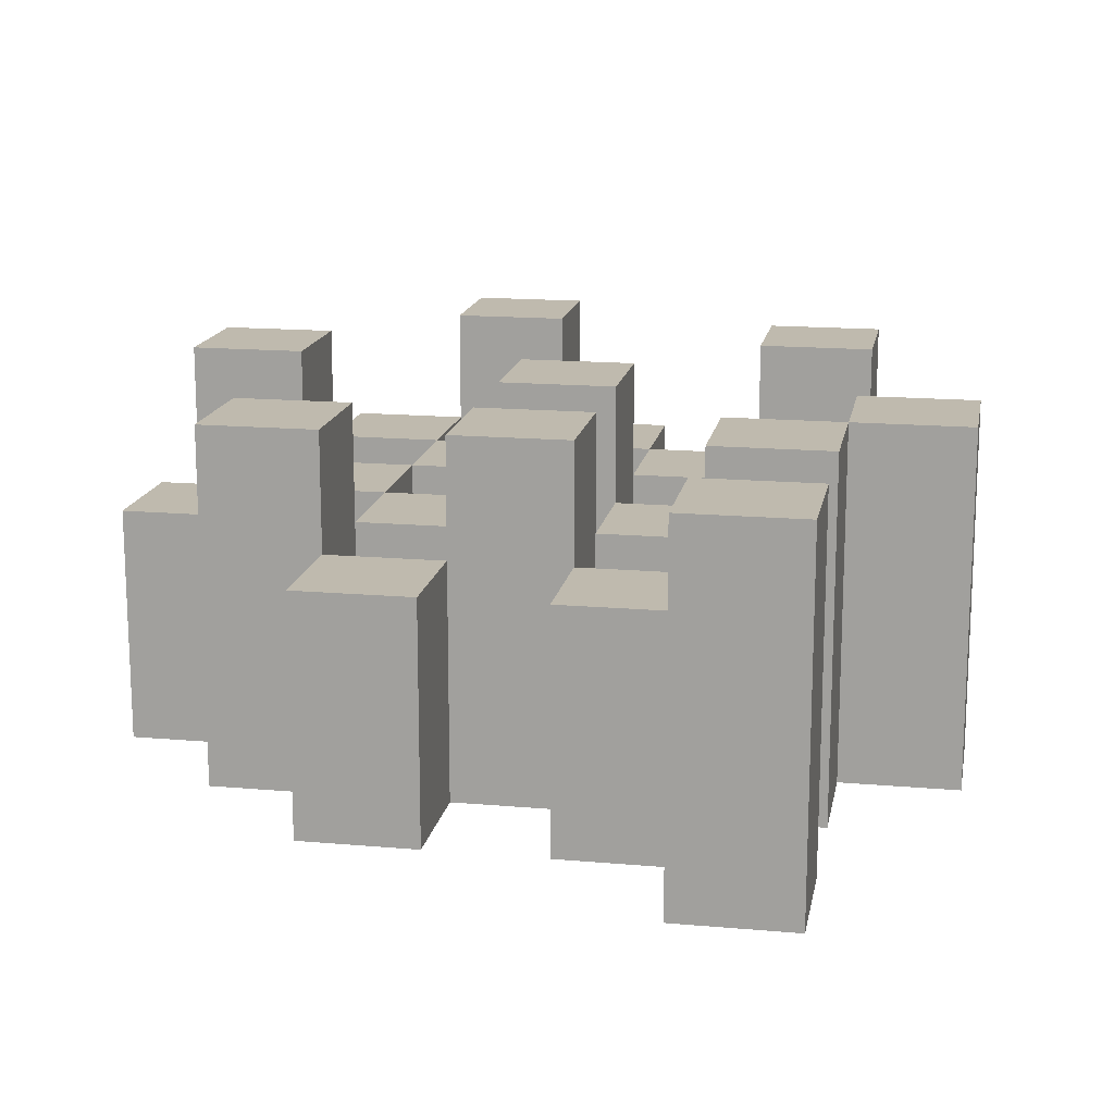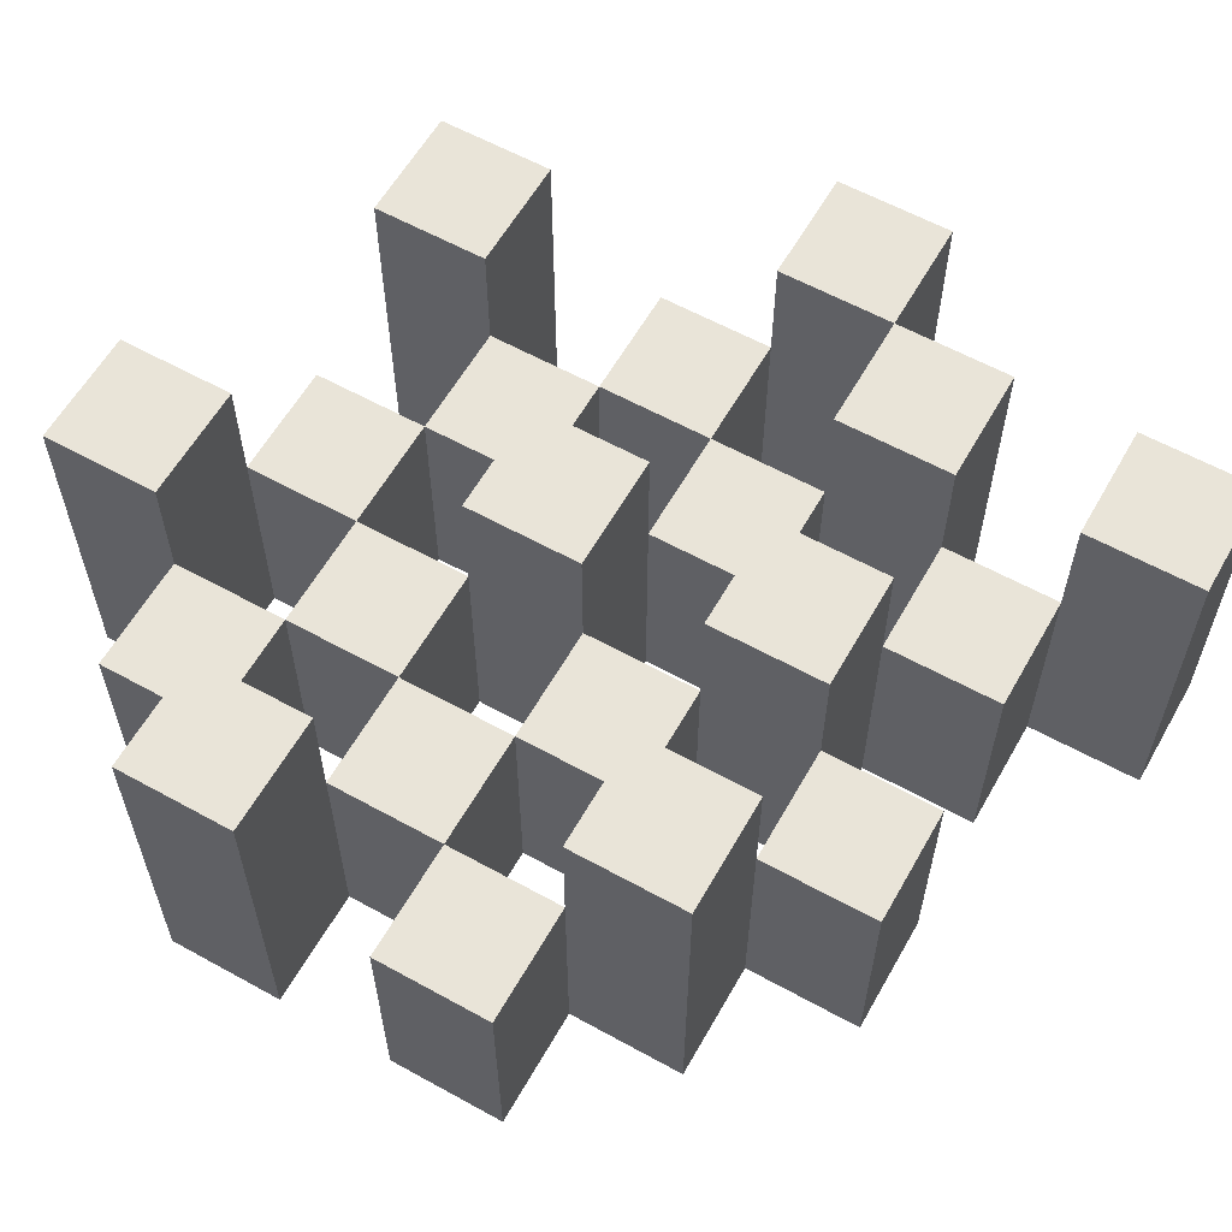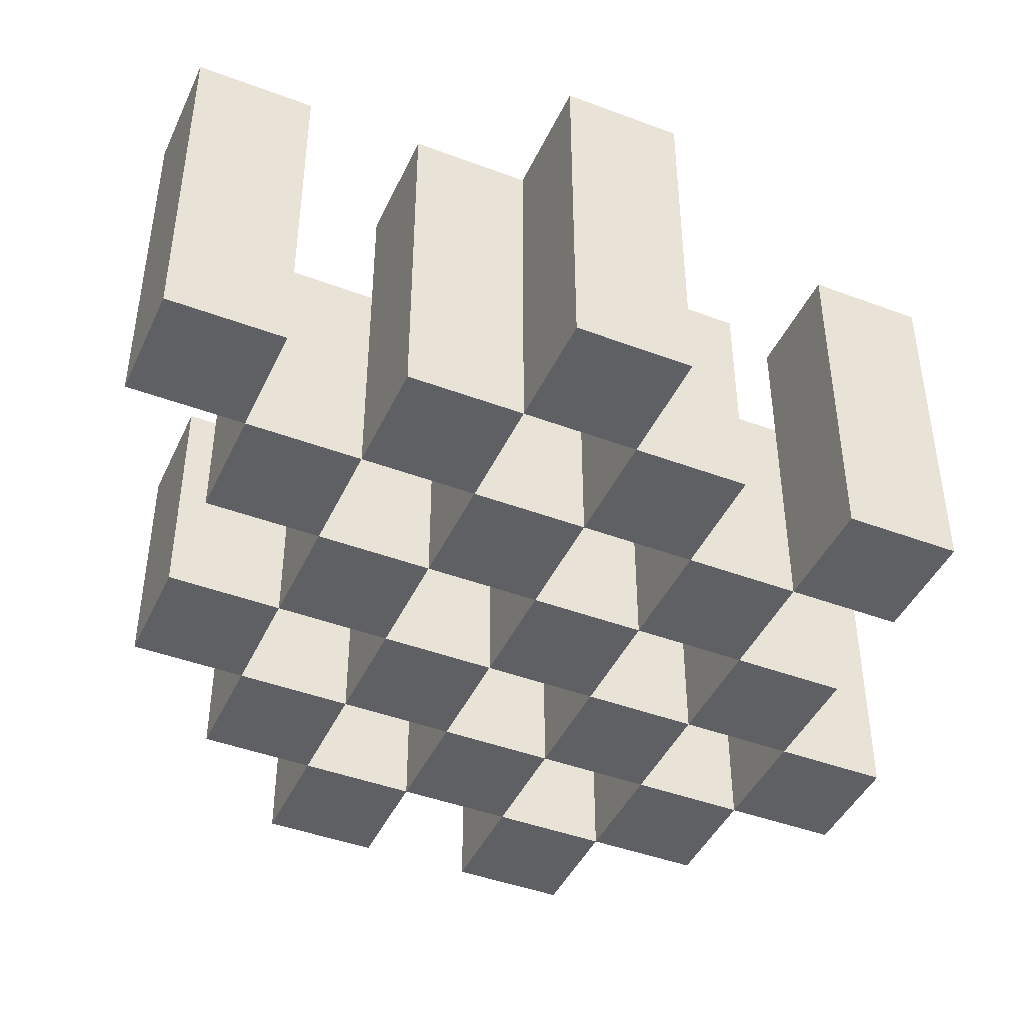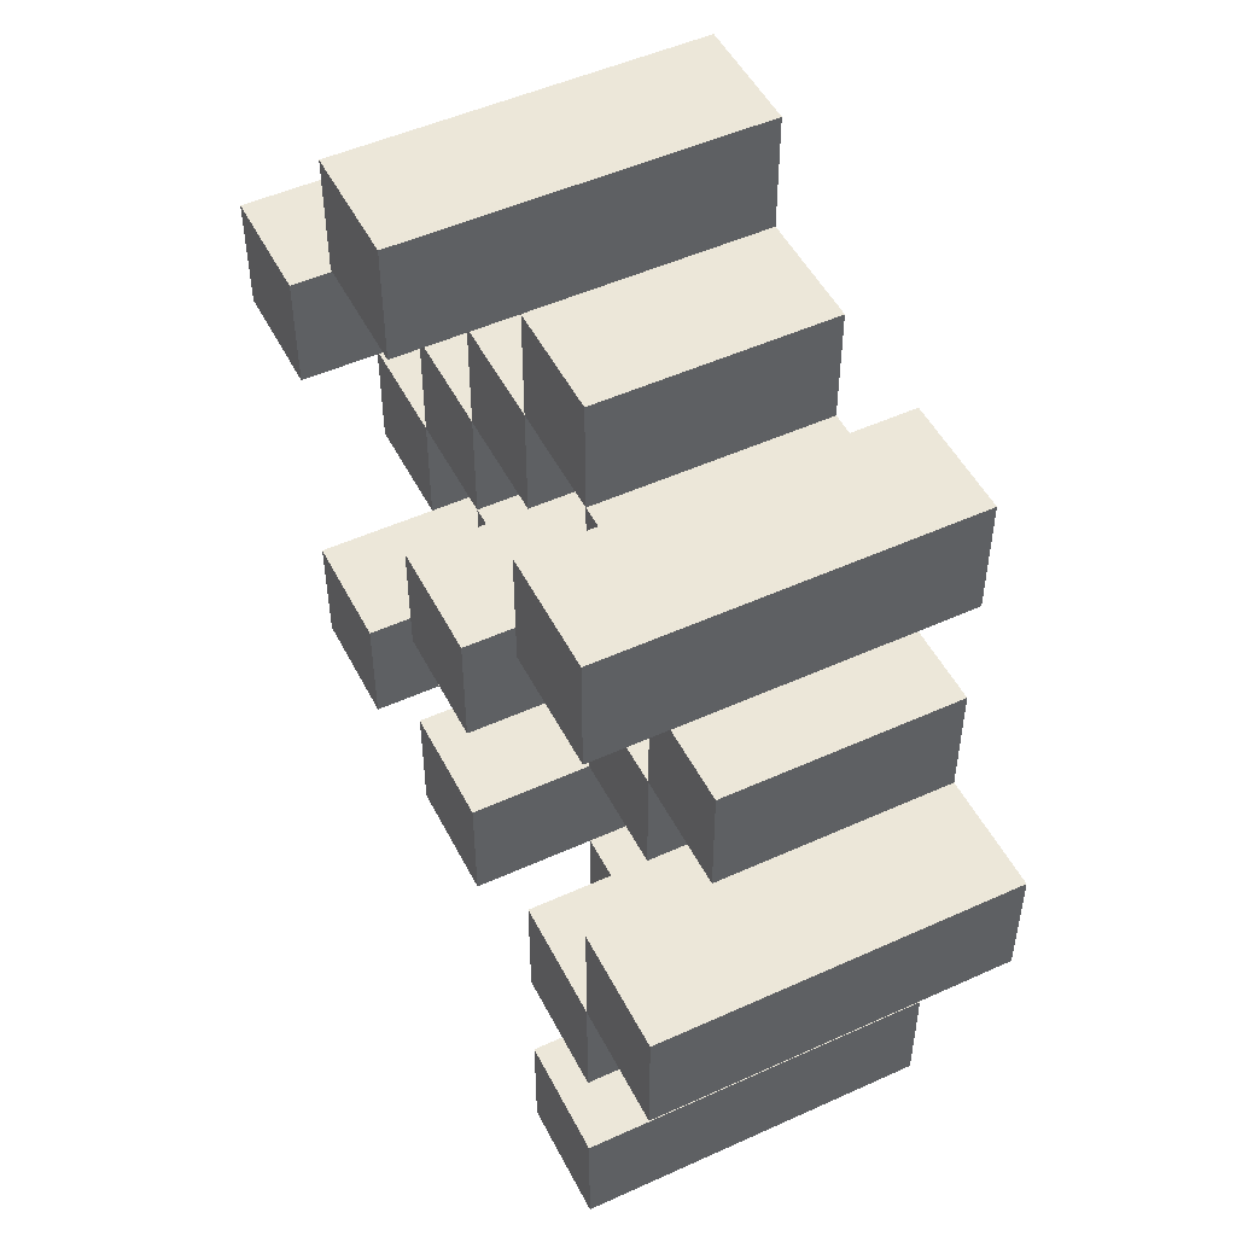
<metadata>
{"format":"obj","ext":"obj","renderer":"f3d","projection":"perspective","resolution":1024,"background":"white","views":[{"elev":15.8,"azim":-169.6,"up":"+Y"},{"elev":60.0,"azim":119.5,"up":"+Y"},{"elev":-43.9,"azim":-113.8,"up":"+Y"},{"elev":50.1,"azim":-116.5,"up":"+Z"}]}
</metadata>
<code>
o
v 22.3 0.9 -9.3
v 22.2 0.9 -9.3
v 22.3 1.2 -9.3
v 22.2 1.2 -9.3
v 22.4 0.9 -9.4
v 22.3 0.9 -9.4
v 22.2 0.9 -9.4
v 22.1 0.9 -9.4
v 22 0.9 -9.4
v 21.9 0.9 -9.4
v 22.4 1.1 -9.4
v 22.3 1.1 -9.4
v 22.2 1.1 -9.4
v 22.1 1.1 -9.4
v 22 1.2 -9.4
v 21.9 1.2 -9.4
v 22.5 0.9 -9.5
v 22.4 0.9 -9.5
v 22.3 0.9 -9.5
v 22.2 0.9 -9.5
v 22.1 0.9 -9.5
v 22 0.9 -9.5
v 22.4 1.1 -9.5
v 22.3 1.1 -9.5
v 22.2 1.1 -9.5
v 22.1 1.1 -9.5
v 22 1.1 -9.5
v 22.5 1.2 -9.5
v 22.4 1.2 -9.5
v 22.4 0.9 -9.6
v 22.3 0.9 -9.6
v 22.2 0.9 -9.6
v 22.1 0.9 -9.6
v 22 0.9 -9.6
v 21.9 0.9 -9.6
v 22.4 1.1 -9.6
v 22.3 1.1 -9.6
v 22.2 1.1 -9.6
v 22.1 1.1 -9.6
v 22 1.1 -9.6
v 21.9 1.1 -9.6
v 22.2 1.2 -9.6
v 22.1 1.2 -9.6
v 22.5 0.9 -9.7
v 22.4 0.9 -9.7
v 22.3 0.9 -9.7
v 22.2 0.9 -9.7
v 22.1 0.9 -9.7
v 22 0.9 -9.7
v 21.9 0.9 -9.7
v 21.8 0.9 -9.7
v 22.5 1.1 -9.7
v 22.4 1.1 -9.7
v 22.3 1.1 -9.7
v 22.2 1.1 -9.7
v 22.1 1.1 -9.7
v 22 1.1 -9.7
v 21.9 1.1 -9.7
v 21.9 1.2 -9.7
v 21.8 1.2 -9.7
v 22.4 0.9 -9.8
v 22.3 0.9 -9.8
v 22.2 0.9 -9.8
v 22.1 0.9 -9.8
v 22 0.9 -9.8
v 21.9 0.9 -9.8
v 22.4 1.1 -9.8
v 22.3 1.1 -9.8
v 22.2 1.1 -9.8
v 22.1 1.1 -9.8
v 22 1.1 -9.8
v 22.4 1.2 -9.8
v 22.3 1.2 -9.8
v 22.2 1.2 -9.8
v 22.1 1.2 -9.8
v 22 1.2 -9.8
v 21.9 1.2 -9.8
v 22.3 0.9 -9.9
v 22.2 0.9 -9.9
v 22.1 0.9 -9.9
v 22 0.9 -9.9
v 22.3 1.1 -9.9
v 22.2 1.1 -9.9
v 22.1 1.1 -9.9
v 22 1.1 -9.9
v 22 0.9 -10
v 21.9 0.9 -10
v 22 1.1 -10
v 22 1.2 -10
v 21.9 1.2 -10
v 22.3 0.9 -9.4
v 22.2 0.9 -9.4
v 22.3 1.1 -9.4
v 22.2 1.1 -9.4
v 22.3 1.2 -9.4
v 22.2 1.2 -9.4
v 22.4 0.9 -9.5
v 22.3 0.9 -9.5
v 22.2 0.9 -9.5
v 22.1 0.9 -9.5
v 22 0.9 -9.5
v 21.9 0.9 -9.5
v 22.4 1.1 -9.5
v 22.3 1.1 -9.5
v 22.2 1.1 -9.5
v 22.1 1.1 -9.5
v 22 1.1 -9.5
v 22 1.2 -9.5
v 21.9 1.2 -9.5
v 22.5 0.9 -9.6
v 22.4 0.9 -9.6
v 22.3 0.9 -9.6
v 22.2 0.9 -9.6
v 22.1 0.9 -9.6
v 22 0.9 -9.6
v 22.4 1.1 -9.6
v 22.3 1.1 -9.6
v 22.2 1.1 -9.6
v 22.1 1.1 -9.6
v 22 1.1 -9.6
v 22.5 1.2 -9.6
v 22.4 1.2 -9.6
v 22.4 0.9 -9.7
v 22.3 0.9 -9.7
v 22.2 0.9 -9.7
v 22.1 0.9 -9.7
v 22 0.9 -9.7
v 21.9 0.9 -9.7
v 22.4 1.1 -9.7
v 22.3 1.1 -9.7
v 22.2 1.1 -9.7
v 22.1 1.1 -9.7
v 22 1.1 -9.7
v 21.9 1.1 -9.7
v 22.2 1.2 -9.7
v 22.1 1.2 -9.7
v 22.5 0.9 -9.8
v 22.4 0.9 -9.8
v 22.3 0.9 -9.8
v 22.2 0.9 -9.8
v 22.1 0.9 -9.8
v 22 0.9 -9.8
v 21.9 0.9 -9.8
v 21.8 0.9 -9.8
v 22.5 1.1 -9.8
v 22.4 1.1 -9.8
v 22.3 1.1 -9.8
v 22.2 1.1 -9.8
v 22.1 1.1 -9.8
v 22 1.1 -9.8
v 21.9 1.2 -9.8
v 21.8 1.2 -9.8
v 22.4 0.9 -9.9
v 22.3 0.9 -9.9
v 22.2 0.9 -9.9
v 22.1 0.9 -9.9
v 22 0.9 -9.9
v 21.9 0.9 -9.9
v 22.3 1.1 -9.9
v 22.2 1.1 -9.9
v 22.1 1.1 -9.9
v 22 1.1 -9.9
v 22.4 1.2 -9.9
v 22.3 1.2 -9.9
v 22.2 1.2 -9.9
v 22.1 1.2 -9.9
v 22 1.2 -9.9
v 21.9 1.2 -9.9
v 22.3 0.9 -10
v 22.2 0.9 -10
v 22.1 0.9 -10
v 22 0.9 -10
v 22.3 1.1 -10
v 22.2 1.1 -10
v 22.1 1.1 -10
v 22 1.1 -10
v 22 0.9 -10.1
v 21.9 0.9 -10.1
v 22 1.2 -10.1
v 21.9 1.2 -10.1
v 22.5 0.9 -9.5
v 22.5 1.2 -9.5
v 22.5 0.9 -9.6
v 22.5 1.2 -9.6
v 22.5 0.9 -9.7
v 22.5 1.1 -9.7
v 22.5 0.9 -9.8
v 22.5 1.1 -9.8
v 22.4 0.9 -9.4
v 22.4 1.1 -9.4
v 22.4 0.9 -9.5
v 22.4 1.1 -9.5
v 22.4 0.9 -9.6
v 22.4 1.1 -9.6
v 22.4 0.9 -9.7
v 22.4 1.1 -9.7
v 22.4 0.9 -9.8
v 22.4 1.1 -9.8
v 22.4 1.2 -9.8
v 22.4 0.9 -9.9
v 22.4 1.2 -9.9
v 22.3 0.9 -9.3
v 22.3 1.2 -9.3
v 22.3 0.9 -9.4
v 22.3 1.1 -9.4
v 22.3 1.2 -9.4
v 22.3 0.9 -9.5
v 22.3 1.1 -9.5
v 22.3 0.9 -9.6
v 22.3 1.1 -9.6
v 22.3 0.9 -9.7
v 22.3 1.1 -9.7
v 22.3 0.9 -9.8
v 22.3 1.1 -9.8
v 22.3 0.9 -9.9
v 22.3 1.1 -9.9
v 22.3 0.9 -10
v 22.3 1.1 -10
v 22.2 0.9 -9.4
v 22.2 1.1 -9.4
v 22.2 0.9 -9.5
v 22.2 1.1 -9.5
v 22.2 0.9 -9.6
v 22.2 1.1 -9.6
v 22.2 1.2 -9.6
v 22.2 0.9 -9.7
v 22.2 1.1 -9.7
v 22.2 1.2 -9.7
v 22.2 0.9 -9.8
v 22.2 1.1 -9.8
v 22.2 1.2 -9.8
v 22.2 0.9 -9.9
v 22.2 1.1 -9.9
v 22.2 1.2 -9.9
v 22.1 0.9 -9.5
v 22.1 1.1 -9.5
v 22.1 0.9 -9.6
v 22.1 1.1 -9.6
v 22.1 0.9 -9.7
v 22.1 1.1 -9.7
v 22.1 0.9 -9.8
v 22.1 1.1 -9.8
v 22.1 0.9 -9.9
v 22.1 1.1 -9.9
v 22.1 0.9 -10
v 22.1 1.1 -10
v 22 0.9 -9.4
v 22 1.2 -9.4
v 22 0.9 -9.5
v 22 1.1 -9.5
v 22 1.2 -9.5
v 22 0.9 -9.6
v 22 1.1 -9.6
v 22 0.9 -9.7
v 22 1.1 -9.7
v 22 0.9 -9.8
v 22 1.1 -9.8
v 22 1.2 -9.8
v 22 0.9 -9.9
v 22 1.1 -9.9
v 22 1.2 -9.9
v 22 0.9 -10
v 22 1.1 -10
v 22 1.2 -10
v 22 0.9 -10.1
v 22 1.2 -10.1
v 21.9 0.9 -9.7
v 21.9 1.1 -9.7
v 21.9 1.2 -9.7
v 21.9 0.9 -9.8
v 21.9 1.2 -9.8
v 22.4 0.9 -9.5
v 22.4 1.1 -9.5
v 22.4 1.2 -9.5
v 22.4 0.9 -9.6
v 22.4 1.1 -9.6
v 22.4 1.2 -9.6
v 22.4 0.9 -9.7
v 22.4 1.1 -9.7
v 22.4 0.9 -9.8
v 22.4 1.1 -9.8
v 22.3 0.9 -9.4
v 22.3 1.1 -9.4
v 22.3 0.9 -9.5
v 22.3 1.1 -9.5
v 22.3 0.9 -9.6
v 22.3 1.1 -9.6
v 22.3 0.9 -9.7
v 22.3 1.1 -9.7
v 22.3 0.9 -9.8
v 22.3 1.1 -9.8
v 22.3 1.2 -9.8
v 22.3 0.9 -9.9
v 22.3 1.1 -9.9
v 22.3 1.2 -9.9
v 22.2 0.9 -9.3
v 22.2 1.2 -9.3
v 22.2 0.9 -9.4
v 22.2 1.1 -9.4
v 22.2 1.2 -9.4
v 22.2 0.9 -9.5
v 22.2 1.1 -9.5
v 22.2 0.9 -9.6
v 22.2 1.1 -9.6
v 22.2 0.9 -9.7
v 22.2 1.1 -9.7
v 22.2 0.9 -9.8
v 22.2 1.1 -9.8
v 22.2 0.9 -9.9
v 22.2 1.1 -9.9
v 22.2 0.9 -10
v 22.2 1.1 -10
v 22.1 0.9 -9.4
v 22.1 1.1 -9.4
v 22.1 0.9 -9.5
v 22.1 1.1 -9.5
v 22.1 0.9 -9.6
v 22.1 1.1 -9.6
v 22.1 1.2 -9.6
v 22.1 0.9 -9.7
v 22.1 1.1 -9.7
v 22.1 1.2 -9.7
v 22.1 0.9 -9.8
v 22.1 1.1 -9.8
v 22.1 1.2 -9.8
v 22.1 0.9 -9.9
v 22.1 1.1 -9.9
v 22.1 1.2 -9.9
v 22 0.9 -9.5
v 22 1.1 -9.5
v 22 0.9 -9.6
v 22 1.1 -9.6
v 22 0.9 -9.7
v 22 1.1 -9.7
v 22 0.9 -9.8
v 22 1.1 -9.8
v 22 0.9 -9.9
v 22 1.1 -9.9
v 22 0.9 -10
v 22 1.1 -10
v 21.9 0.9 -9.4
v 21.9 1.2 -9.4
v 21.9 0.9 -9.5
v 21.9 1.2 -9.5
v 21.9 0.9 -9.6
v 21.9 1.1 -9.6
v 21.9 0.9 -9.7
v 21.9 1.1 -9.7
v 21.9 0.9 -9.8
v 21.9 1.2 -9.8
v 21.9 0.9 -9.9
v 21.9 1.2 -9.9
v 21.9 0.9 -10
v 21.9 1.2 -10
v 21.9 0.9 -10.1
v 21.9 1.2 -10.1
v 21.8 0.9 -9.7
v 21.8 1.2 -9.7
v 21.8 0.9 -9.8
v 21.8 1.2 -9.8
v 22.5 0.9 -9.5
v 22.5 0.9 -9.6
v 22.5 0.9 -9.7
v 22.5 0.9 -9.8
v 22.4 0.9 -9.4
v 22.4 0.9 -9.5
v 22.4 0.9 -9.6
v 22.4 0.9 -9.7
v 22.4 0.9 -9.8
v 22.4 0.9 -9.9
v 22.3 0.9 -9.3
v 22.3 0.9 -9.4
v 22.3 0.9 -9.5
v 22.3 0.9 -9.6
v 22.3 0.9 -9.7
v 22.3 0.9 -9.8
v 22.3 0.9 -9.9
v 22.3 0.9 -10
v 22.2 0.9 -9.3
v 22.2 0.9 -9.4
v 22.2 0.9 -9.5
v 22.2 0.9 -9.6
v 22.2 0.9 -9.7
v 22.2 0.9 -9.8
v 22.2 0.9 -9.9
v 22.2 0.9 -10
v 22.1 0.9 -9.4
v 22.1 0.9 -9.5
v 22.1 0.9 -9.6
v 22.1 0.9 -9.7
v 22.1 0.9 -9.8
v 22.1 0.9 -9.9
v 22.1 0.9 -10
v 22 0.9 -9.4
v 22 0.9 -9.5
v 22 0.9 -9.6
v 22 0.9 -9.7
v 22 0.9 -9.8
v 22 0.9 -9.9
v 22 0.9 -10
v 22 0.9 -10.1
v 21.9 0.9 -9.4
v 21.9 0.9 -9.5
v 21.9 0.9 -9.6
v 21.9 0.9 -9.7
v 21.9 0.9 -9.8
v 21.9 0.9 -9.9
v 21.9 0.9 -10
v 21.9 0.9 -10.1
v 21.8 0.9 -9.7
v 21.8 0.9 -9.8
v 22.5 1.1 -9.7
v 22.5 1.1 -9.8
v 22.4 1.1 -9.4
v 22.4 1.1 -9.5
v 22.4 1.1 -9.6
v 22.4 1.1 -9.7
v 22.4 1.1 -9.8
v 22.3 1.1 -9.4
v 22.3 1.1 -9.5
v 22.3 1.1 -9.6
v 22.3 1.1 -9.7
v 22.3 1.1 -9.8
v 22.3 1.1 -9.9
v 22.3 1.1 -10
v 22.2 1.1 -9.4
v 22.2 1.1 -9.5
v 22.2 1.1 -9.6
v 22.2 1.1 -9.7
v 22.2 1.1 -9.8
v 22.2 1.1 -9.9
v 22.2 1.1 -10
v 22.1 1.1 -9.4
v 22.1 1.1 -9.5
v 22.1 1.1 -9.6
v 22.1 1.1 -9.7
v 22.1 1.1 -9.8
v 22.1 1.1 -9.9
v 22.1 1.1 -10
v 22 1.1 -9.5
v 22 1.1 -9.6
v 22 1.1 -9.7
v 22 1.1 -9.8
v 22 1.1 -9.9
v 22 1.1 -10
v 21.9 1.1 -9.6
v 21.9 1.1 -9.7
v 22.5 1.2 -9.5
v 22.5 1.2 -9.6
v 22.4 1.2 -9.5
v 22.4 1.2 -9.6
v 22.4 1.2 -9.8
v 22.4 1.2 -9.9
v 22.3 1.2 -9.3
v 22.3 1.2 -9.4
v 22.3 1.2 -9.8
v 22.3 1.2 -9.9
v 22.2 1.2 -9.3
v 22.2 1.2 -9.4
v 22.2 1.2 -9.6
v 22.2 1.2 -9.7
v 22.2 1.2 -9.8
v 22.2 1.2 -9.9
v 22.1 1.2 -9.6
v 22.1 1.2 -9.7
v 22.1 1.2 -9.8
v 22.1 1.2 -9.9
v 22 1.2 -9.4
v 22 1.2 -9.5
v 22 1.2 -9.8
v 22 1.2 -9.9
v 22 1.2 -10
v 22 1.2 -10.1
v 21.9 1.2 -9.4
v 21.9 1.2 -9.5
v 21.9 1.2 -9.7
v 21.9 1.2 -9.8
v 21.9 1.2 -9.9
v 21.9 1.2 -10
v 21.9 1.2 -10.1
v 21.8 1.2 -9.7
v 21.8 1.2 -9.8
f 3 2 1
f 4 2 3
f 11 6 5
f 12 6 11
f 13 8 7
f 14 8 13
f 15 10 9
f 16 10 15
f 23 18 17
f 24 20 19
f 25 20 24
f 26 22 21
f 27 22 26
f 28 23 17
f 29 23 28
f 36 31 30
f 37 31 36
f 38 33 32
f 39 33 38
f 40 35 34
f 41 35 40
f 42 39 38
f 43 39 42
f 52 45 44
f 53 45 52
f 54 47 46
f 55 47 54
f 56 49 48
f 57 49 56
f 58 51 50
f 59 51 58
f 60 51 59
f 67 62 61
f 68 62 67
f 69 64 63
f 70 64 69
f 71 66 65
f 72 68 67
f 73 68 72
f 74 70 69
f 75 70 74
f 76 66 71
f 77 66 76
f 82 79 78
f 83 79 82
f 84 81 80
f 85 81 84
f 88 87 86
f 89 87 88
f 90 87 89
f 91 92 93
f 93 92 94
f 93 94 95
f 95 94 96
f 97 98 103
f 103 98 104
f 99 100 105
f 105 100 106
f 101 102 107
f 107 102 108
f 108 102 109
f 110 111 116
f 112 113 117
f 117 113 118
f 114 115 119
f 119 115 120
f 110 116 121
f 121 116 122
f 123 124 129
f 129 124 130
f 125 126 131
f 131 126 132
f 127 128 133
f 133 128 134
f 131 132 135
f 135 132 136
f 137 138 145
f 145 138 146
f 139 140 147
f 147 140 148
f 141 142 149
f 149 142 150
f 143 144 151
f 151 144 152
f 153 154 159
f 155 156 160
f 160 156 161
f 157 158 162
f 153 159 163
f 163 159 164
f 160 161 165
f 165 161 166
f 162 158 167
f 167 158 168
f 169 170 173
f 173 170 174
f 171 172 175
f 175 172 176
f 177 178 179
f 179 178 180
f 183 182 181
f 184 182 183
f 187 186 185
f 188 186 187
f 191 190 189
f 192 190 191
f 195 194 193
f 196 194 195
f 200 198 197
f 200 199 198
f 201 199 200
f 204 203 202
f 205 203 204
f 206 203 205
f 209 208 207
f 210 208 209
f 213 212 211
f 214 212 213
f 217 216 215
f 218 216 217
f 221 220 219
f 222 220 221
f 226 224 223
f 226 225 224
f 227 225 226
f 228 225 227
f 232 230 229
f 232 231 230
f 233 231 232
f 234 231 233
f 237 236 235
f 238 236 237
f 241 240 239
f 242 240 241
f 245 244 243
f 246 244 245
f 249 248 247
f 250 248 249
f 251 248 250
f 254 253 252
f 255 253 254
f 259 257 256
f 259 258 257
f 260 258 259
f 261 258 260
f 265 263 262
f 265 264 263
f 266 264 265
f 270 268 267
f 270 269 268
f 271 269 270
f 272 273 275
f 273 274 275
f 275 274 276
f 276 274 277
f 278 279 280
f 280 279 281
f 282 283 284
f 284 283 285
f 286 287 288
f 288 287 289
f 290 291 293
f 291 292 293
f 293 292 294
f 294 292 295
f 296 297 298
f 298 297 299
f 299 297 300
f 301 302 303
f 303 302 304
f 305 306 307
f 307 306 308
f 309 310 311
f 311 310 312
f 313 314 315
f 315 314 316
f 317 318 320
f 318 319 320
f 320 319 321
f 321 319 322
f 323 324 326
f 324 325 326
f 326 325 327
f 327 325 328
f 329 330 331
f 331 330 332
f 333 334 335
f 335 334 336
f 337 338 339
f 339 338 340
f 341 342 343
f 343 342 344
f 345 346 347
f 347 346 348
f 349 350 351
f 351 350 352
f 353 354 355
f 355 354 356
f 357 358 359
f 359 358 360
f 366 362 361
f 367 362 366
f 368 364 363
f 369 364 368
f 372 366 365
f 373 366 372
f 374 368 367
f 375 368 374
f 376 370 369
f 377 370 376
f 379 372 371
f 380 372 379
f 381 374 373
f 382 374 381
f 383 376 375
f 384 376 383
f 385 378 377
f 386 378 385
f 387 381 380
f 388 381 387
f 389 383 382
f 390 383 389
f 391 385 384
f 392 385 391
f 395 389 388
f 396 389 395
f 397 391 390
f 398 391 397
f 399 393 392
f 400 393 399
f 402 395 394
f 403 395 402
f 404 397 396
f 405 397 404
f 406 399 398
f 407 399 406
f 408 401 400
f 409 401 408
f 410 406 405
f 411 406 410
f 412 413 417
f 417 413 418
f 414 415 419
f 419 415 420
f 416 417 421
f 421 417 422
f 420 421 427
f 427 421 428
f 422 423 429
f 429 423 430
f 424 425 431
f 431 425 432
f 426 427 433
f 433 427 434
f 434 435 440
f 440 435 441
f 436 437 442
f 442 437 443
f 438 439 444
f 444 439 445
f 441 442 446
f 446 442 447
f 448 449 450
f 450 449 451
f 452 453 456
f 456 453 457
f 454 455 458
f 458 455 459
f 460 461 464
f 464 461 465
f 462 463 466
f 466 463 467
f 468 469 474
f 474 469 475
f 470 471 477
f 477 471 478
f 472 473 479
f 479 473 480
f 476 477 481
f 481 477 482

</code>
